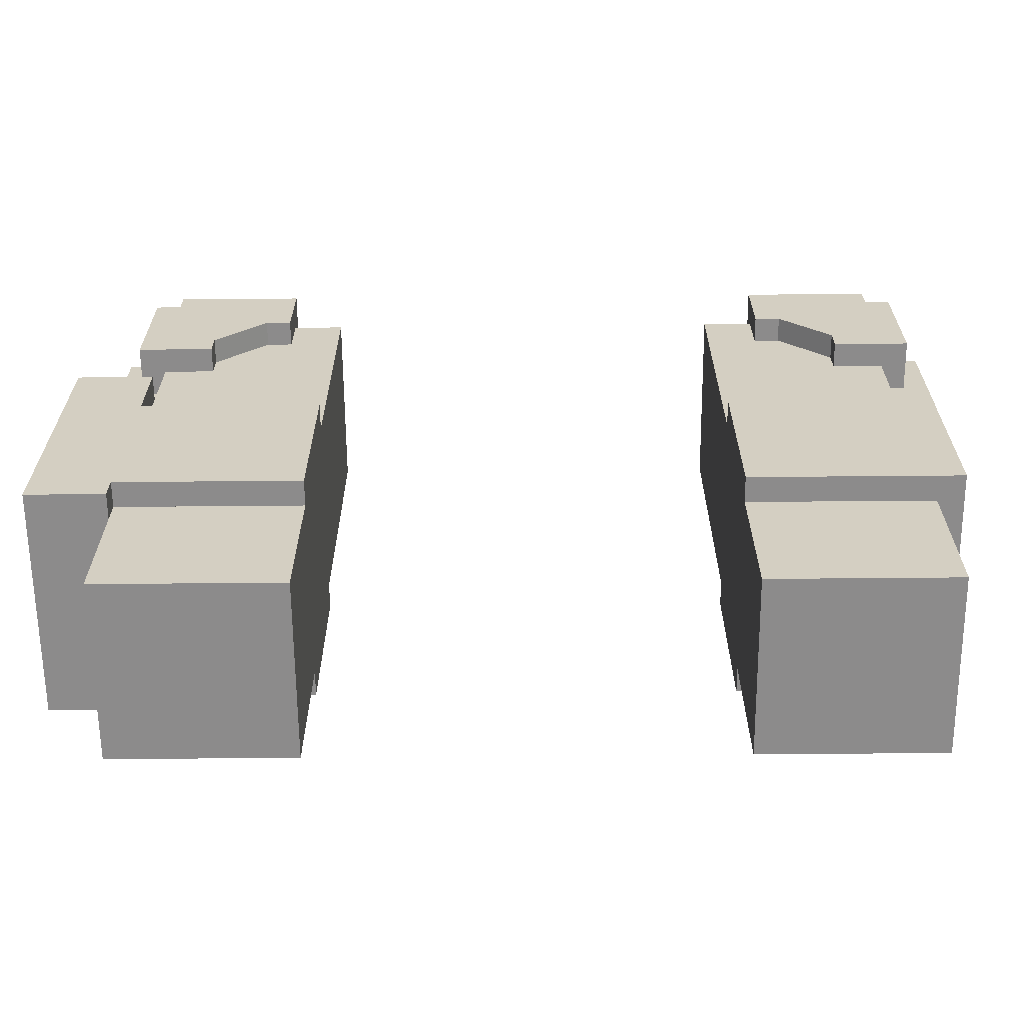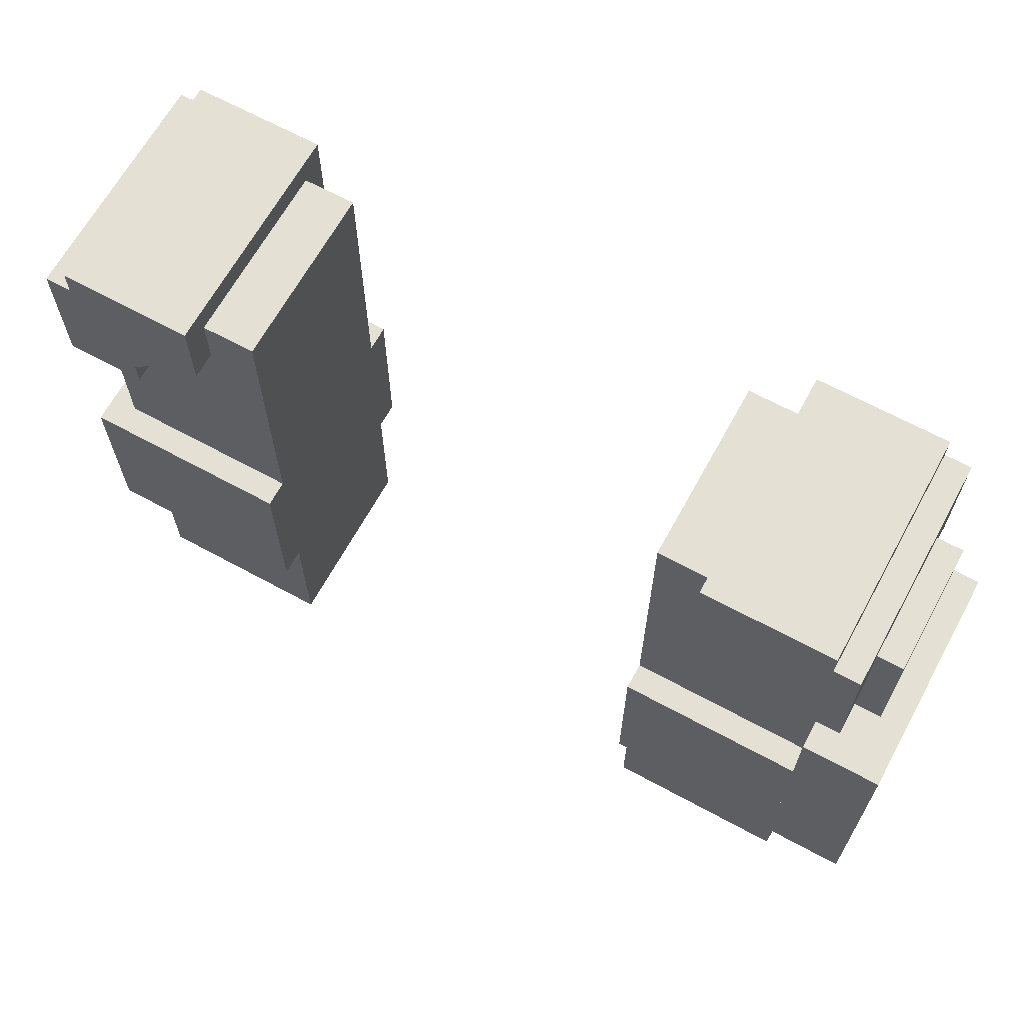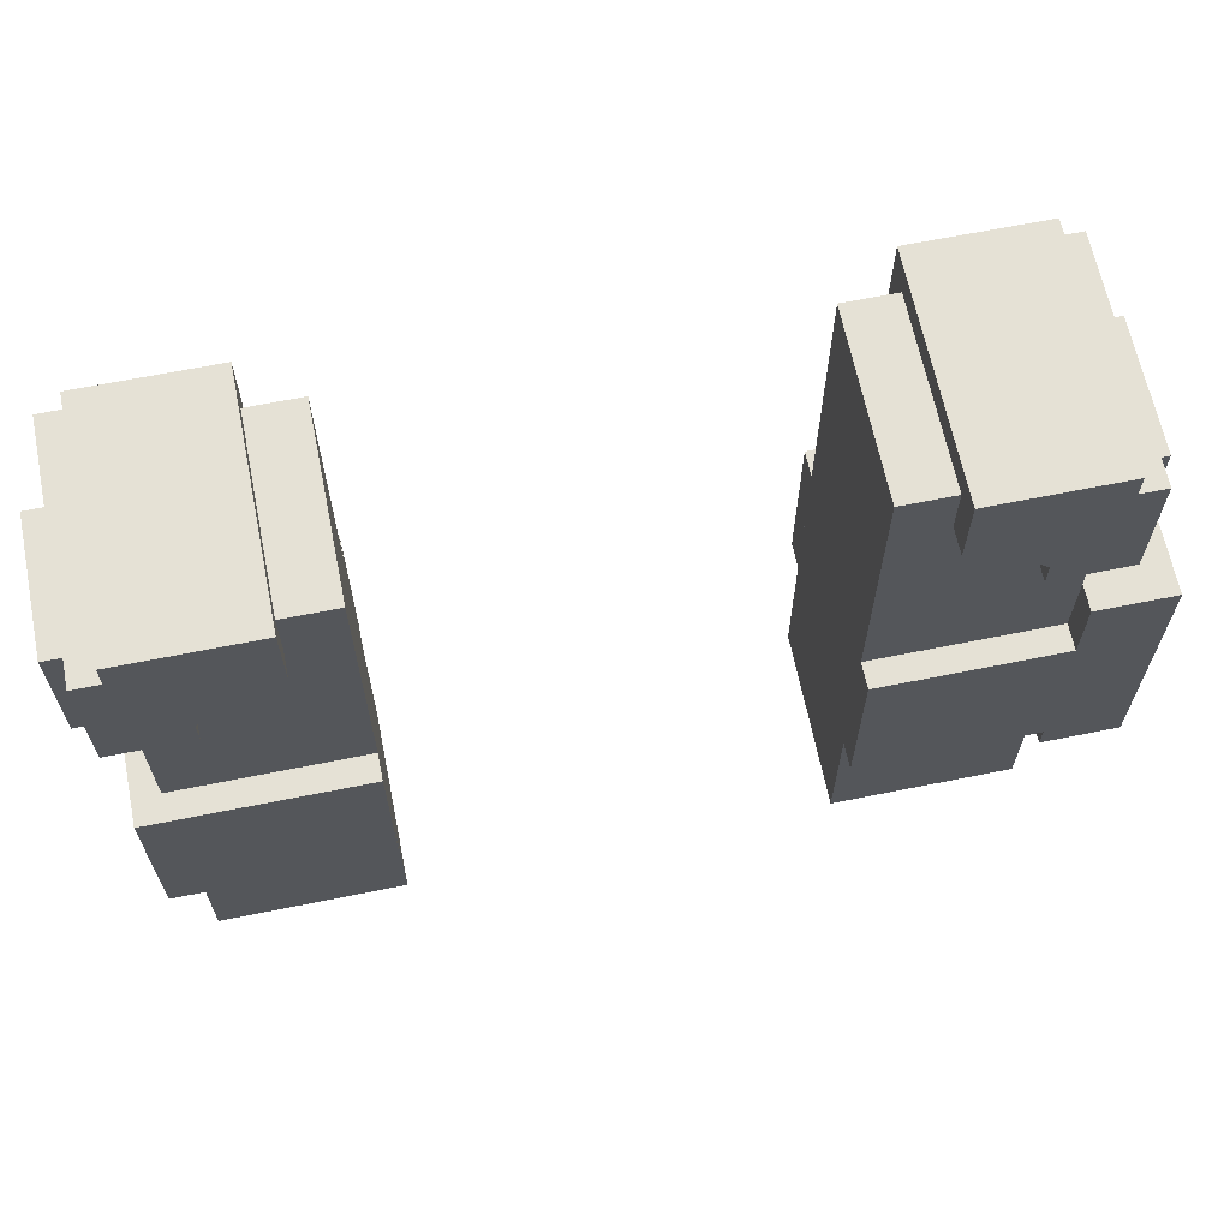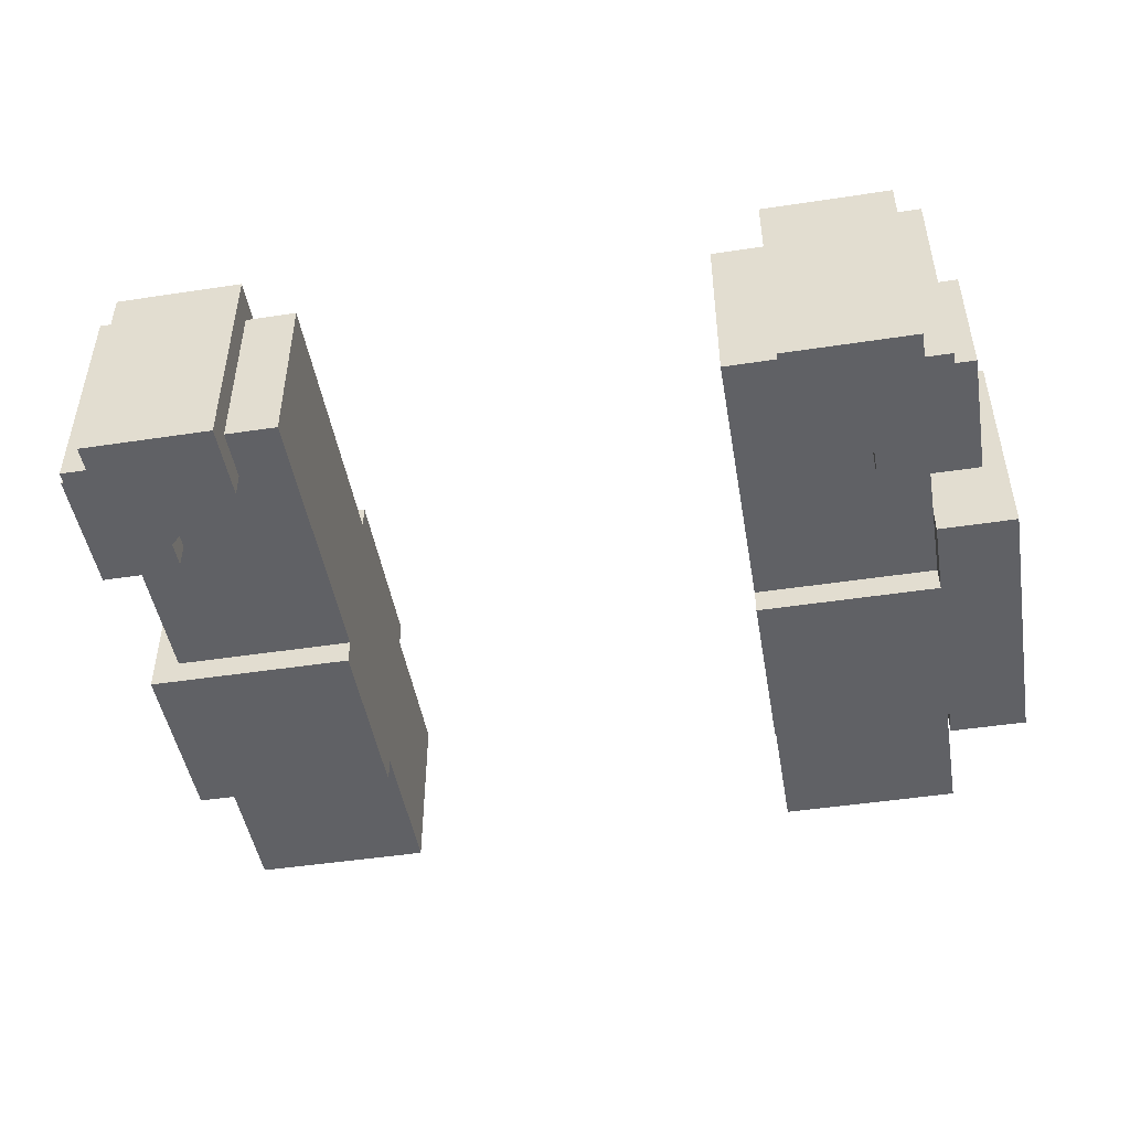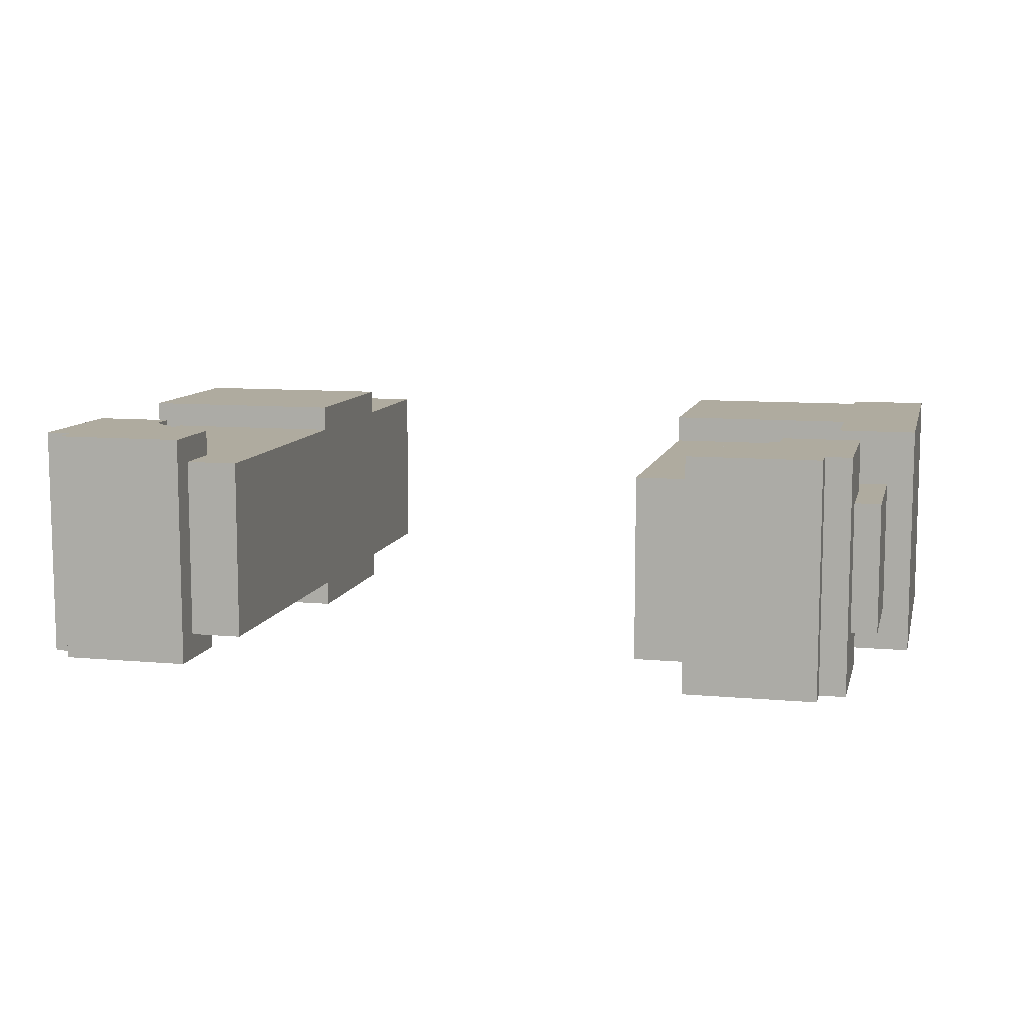
<metadata>
{"format":"obj","ext":"obj","renderer":"f3d","projection":"perspective","resolution":1024,"background":"white","views":[{"elev":-64.0,"azim":-179.5,"up":"+Z"},{"elev":65.8,"azim":28.7,"up":"+Z"},{"elev":65.0,"azim":-11.5,"up":"+Z"},{"elev":-47.6,"azim":9.7,"up":"+Y"},{"elev":9.6,"azim":13.3,"up":"+Y"}]}
</metadata>
<code>
g avatar_colonist_2_arms_mesh
v -0.25 0.03124 0.9063
v -0.25 0.03124 0.7188
v -0.25 -0.1875 0.7188
v -0.25 -0.1875 0.9063
v -0.25 -0.1875 1.125
v -0.25 -0.2188 1.125
v -0.25 -0.2188 0.9063
v -0.25 0.03124 1.125
v -0.25 0.06249 0.9063
v -0.25 0.06249 1.125
v -0.25 0.03124 1.469
v -0.25 -0.1875 1.469
v -0.3125 0.06249 1.406
v -0.3125 0.03124 1.406
v -0.3125 0.03124 1.469
v -0.3125 0.06249 1.5
v -0.3125 -0.1875 1.469
v -0.3125 -0.2188 1.5
v -0.3125 -0.2188 1.406
v -0.3125 -0.1875 1.406
v -0.4062 0.06249 1.344
v -0.4062 0.06249 1.313
v -0.4062 0.03124 1.313
v -0.4062 0.03124 1.344
v -0.4062 -0.1875 1.344
v -0.4062 -0.1875 1.313
v -0.4062 -0.2188 1.313
v -0.4062 -0.2188 1.344
v -0.4687 -0.1875 0.7188
v -0.4687 0.03124 0.7188
v -0.4687 0.03124 0.9063
v -0.4687 -0.1875 0.9063
v -0.4687 -0.2188 1.469
v -0.4687 0.06249 1.469
v -0.4687 0.06249 1.5
v -0.4687 -0.2188 1.5
v -0.5 -0.2188 0.9063
v -0.5 0.06249 0.9063
v -0.5 0.06249 1.125
v -0.5 -0.2188 1.125
v -0.5 0.06249 1.469
v -0.5 -0.2188 1.469
v -0.5 -0.2188 1.313
v -0.5 0.06249 1.313
v -0.3437 0.06249 1.406
v -0.3125 0.06249 1.406
v -0.3125 0.06249 1.5
v -0.4687 0.06249 1.469
v -0.4687 0.06249 1.5
v -0.4062 0.06249 1.344
v -0.5 0.06249 1.313
v -0.5 0.06249 1.469
v -0.4062 0.06249 1.313
v -0.5 0.06249 0.9063
v -0.25 0.06249 0.9063
v -0.25 0.06249 1.125
v -0.5 0.06249 1.125
v -0.25 0.03124 1.469
v -0.4687 0.03124 1.469
v -0.4687 0.03124 1.125
v -0.25 0.03124 1.125
v -0.4687 0.03124 0.7188
v -0.25 0.03124 0.7188
v -0.25 0.03124 0.9063
v -0.4687 0.03124 0.9063
v -0.25 -0.1875 1.125
v -0.4687 -0.1875 1.125
v -0.4687 -0.1875 1.469
v -0.25 -0.1875 1.469
v -0.25 -0.1875 0.9063
v -0.25 -0.1875 0.7188
v -0.4687 -0.1875 0.7188
v -0.4687 -0.1875 0.9063
v -0.3125 -0.2188 1.406
v -0.3437 -0.2188 1.406
v -0.3125 -0.2188 1.5
v -0.4687 -0.2188 1.469
v -0.4687 -0.2188 1.5
v -0.4062 -0.2188 1.344
v -0.5 -0.2188 1.313
v -0.4062 -0.2188 1.313
v -0.5 -0.2188 1.469
v -0.25 -0.2188 1.125
v -0.25 -0.2188 0.9063
v -0.5 -0.2188 0.9063
v -0.5 -0.2188 1.125
v -0.25 -0.1875 0.7188
v -0.25 0.03124 0.7188
v -0.4687 0.03124 0.7188
v -0.4687 -0.1875 0.7188
v -0.25 0.03124 0.9063
v -0.25 0.06249 0.9063
v -0.5 0.06249 0.9063
v -0.4687 0.03124 0.9063
v -0.4687 -0.1875 0.9063
v -0.4687 0.03124 0.9063
v -0.5 0.06249 0.9063
v -0.5 -0.2188 0.9063
v -0.25 -0.2188 0.9063
v -0.25 -0.1875 0.9063
v -0.4687 -0.1875 0.9063
v -0.5 -0.2188 0.9063
v -0.4062 0.03124 1.313
v -0.4062 0.06249 1.313
v -0.5 0.06249 1.313
v -0.4687 0.03124 1.313
v -0.4687 -0.1875 1.313
v -0.5 -0.2188 1.313
v -0.4062 -0.2188 1.313
v -0.4062 -0.1875 1.313
v -0.3125 0.03124 1.406
v -0.3125 0.06249 1.406
v -0.3437 0.06249 1.406
v -0.3437 0.03124 1.406
v -0.3125 -0.2188 1.406
v -0.3125 -0.1875 1.406
v -0.3437 -0.1875 1.406
v -0.3437 -0.2188 1.406
v -0.5 0.06249 1.125
v -0.25 0.06249 1.125
v -0.25 0.03124 1.125
v -0.4687 0.03124 1.125
v -0.5 0.06249 1.125
v -0.4687 0.03124 1.125
v -0.4687 -0.1875 1.125
v -0.5 -0.2188 1.125
v -0.4687 -0.1875 1.125
v -0.25 -0.1875 1.125
v -0.25 -0.2188 1.125
v -0.5 -0.2188 1.125
v -0.5 0.06249 1.469
v -0.4687 0.06249 1.469
v -0.4687 -0.2188 1.469
v -0.5 -0.2188 1.469
v -0.4687 0.06249 1.5
v -0.3125 0.06249 1.5
v -0.3125 -0.2188 1.5
v -0.4687 -0.2188 1.5
v -0.4687 -0.1875 1.469
v -0.4687 -0.1875 1.125
v -0.4687 0.03124 1.125
v -0.4687 0.03124 1.469
v -0.4687 0.03124 1.469
v -0.25 0.03124 1.469
v -0.25 -0.1875 1.469
v -0.4687 -0.1875 1.469
v -0.5312 -0.1563 1.25
v -0.5312 -6.094e-06 1.25
v -0.5312 -6.075e-06 1.406
v -0.5312 -0.1563 1.406
v -0.5312 -6.094e-06 1.25
v -0.5 -6.075e-06 1.312
v -0.5 -6.075e-06 1.406
v -0.5312 -6.075e-06 1.406
v -0.4687 -6.094e-06 1.25
v -0.4687 -5.465e-06 1.312
v -0.5 -0.1563 1.406
v -0.5 -0.1563 1.312
v -0.5312 -0.1563 1.25
v -0.5312 -0.1563 1.406
v -0.4687 -0.1563 1.312
v -0.4687 -0.1563 1.25
v -0.4687 -0.1563 1.25
v -0.4687 -6.094e-06 1.25
v -0.5312 -6.094e-06 1.25
v -0.5312 -0.1563 1.25
v -0.5312 -6.075e-06 1.406
v -0.5 -6.075e-06 1.406
v -0.5 -0.1563 1.406
v -0.5312 -0.1563 1.406
v -0.4062 -0.1875 1.344
v -0.4062 -0.2188 1.344
v -0.3437 -0.2188 1.406
v -0.3437 -0.1875 1.406
v -0.3437 0.03124 1.406
v -0.3437 0.06249 1.406
v -0.4062 0.06249 1.344
v -0.4062 0.03124 1.344
v 0.4687 -0.2188 1.219
v 0.4687 -0.2188 0.875
v 0.4687 0.0625 0.875
v 0.4687 0.0625 1.219
v 0.5625 0.0625 0.875
v 0.5625 -0.2188 0.875
v 0.5625 -0.2188 1.219
v 0.5625 0.0625 1.219
v 0.5625 -0.2188 0.875
v 0.4687 -0.2188 0.875
v 0.4687 -0.2188 1.219
v 0.5625 -0.2188 1.219
v 0.4687 0.0625 1.219
v 0.4687 0.0625 0.875
v 0.5625 0.0625 0.875
v 0.5625 0.0625 1.219
v 0.4687 0.0625 0.875
v 0.4687 -0.2188 0.875
v 0.5625 -0.2188 0.875
v 0.5625 0.0625 0.875
v 0.5625 -0.2188 1.219
v 0.4687 -0.2188 1.219
v 0.4687 0.0625 1.219
v 0.5625 0.0625 1.219
v 0.25 -0.2188 1.125
v 0.25 -0.2188 0.9062
v 0.25 -0.1875 0.9062
v 0.25 -0.1875 1.125
v 0.4687 -0.2188 1.125
v 0.4687 -0.2188 0.9062
v 0.25 -0.2188 0.9062
v 0.25 -0.2188 1.125
v 0.4687 -0.1875 1.125
v 0.25 -0.1875 1.125
v 0.25 -0.1875 0.9062
v 0.4687 -0.1875 0.9062
v 0.25 -0.1875 0.9062
v 0.25 -0.2188 0.9062
v 0.4687 -0.2188 0.9062
v 0.4687 -0.1875 0.9062
v 0.25 0.0625 0.9062
v 0.25 0.03125 0.9062
v 0.4687 0.03125 0.9062
v 0.4687 0.0625 0.9062
v 0.4687 -0.2188 1.125
v 0.25 -0.2188 1.125
v 0.25 -0.1875 1.125
v 0.4687 -0.1875 1.125
v 0.4687 0.03125 1.125
v 0.25 0.03125 1.125
v 0.25 0.0625 1.125
v 0.4687 0.0625 1.125
v 0.25 0.0625 0.9062
v 0.4687 0.0625 0.9062
v 0.4687 0.0625 1.125
v 0.25 0.0625 1.125
v 0.25 0.03125 1.125
v 0.4687 0.03125 1.125
v 0.4687 0.03125 0.9062
v 0.25 0.03125 0.9062
v 0.25 0.03125 1.125
v 0.25 0.03125 0.9062
v 0.25 0.0625 0.9062
v 0.25 0.0625 1.125
v 0.25 0.03124 0.9063
v 0.25 -0.1875 0.9063
v 0.25 -0.1875 0.7188
v 0.25 0.03124 0.7188
v 0.25 -0.1875 1.125
v 0.25 0.03124 1.125
v 0.25 0.03124 1.469
v 0.25 -0.1875 1.469
v 0.3125 0.06249 1.406
v 0.3125 0.06249 1.5
v 0.3125 0.03124 1.469
v 0.3125 0.03124 1.406
v 0.3125 -0.1875 1.469
v 0.3125 -0.2188 1.5
v 0.3125 -0.2188 1.406
v 0.3125 -0.1875 1.406
v 0.4062 0.06249 1.344
v 0.4062 0.03124 1.344
v 0.4062 0.03124 1.313
v 0.4062 0.06249 1.313
v 0.4062 -0.1875 1.344
v 0.4062 -0.2188 1.344
v 0.4062 -0.2188 1.313
v 0.4062 -0.1875 1.313
v 0.4687 -0.1875 0.7188
v 0.4687 -0.1875 0.9063
v 0.4687 0.03124 0.9063
v 0.4687 0.03124 0.7188
v 0.4687 -0.2188 1.469
v 0.4687 -0.2188 1.5
v 0.4687 0.06249 1.5
v 0.4687 0.06249 1.469
v 0.5 0.06249 1.469
v 0.5 0.06249 1.313
v 0.5 -0.2188 1.313
v 0.5 -0.2188 1.469
v 0.3437 0.06249 1.406
v 0.3125 0.06249 1.5
v 0.3125 0.06249 1.406
v 0.4687 0.06249 1.469
v 0.4687 0.06249 1.5
v 0.4062 0.06249 1.344
v 0.5 0.06249 1.313
v 0.5 0.06249 1.469
v 0.4062 0.06249 1.313
v 0.25 0.03124 1.469
v 0.25 0.03124 1.125
v 0.4687 0.03124 1.125
v 0.4687 0.03124 1.469
v 0.4687 0.03124 0.7188
v 0.4687 0.03124 0.9063
v 0.25 0.03124 0.9063
v 0.25 0.03124 0.7188
v 0.25 -0.1875 1.125
v 0.25 -0.1875 1.469
v 0.4687 -0.1875 1.469
v 0.4687 -0.1875 1.125
v 0.25 -0.1875 0.9063
v 0.4687 -0.1875 0.9063
v 0.4687 -0.1875 0.7188
v 0.25 -0.1875 0.7188
v 0.3125 -0.2188 1.406
v 0.3125 -0.2188 1.5
v 0.3437 -0.2188 1.406
v 0.4687 -0.2188 1.469
v 0.4687 -0.2188 1.5
v 0.4062 -0.2188 1.344
v 0.5 -0.2188 1.313
v 0.4062 -0.2188 1.313
v 0.5 -0.2188 1.469
v 0.25 -0.1875 0.7188
v 0.4687 -0.1875 0.7188
v 0.4687 0.03124 0.7188
v 0.25 0.03124 0.7188
v 0.4062 0.03124 1.313
v 0.4687 0.03124 1.313
v 0.5 0.06249 1.313
v 0.4062 0.06249 1.313
v 0.4687 -0.1875 1.313
v 0.5 -0.2188 1.313
v 0.4062 -0.2188 1.313
v 0.4062 -0.1875 1.313
v 0.3125 0.03124 1.406
v 0.3437 0.03124 1.406
v 0.3437 0.06249 1.406
v 0.3125 0.06249 1.406
v 0.3125 -0.2188 1.406
v 0.3437 -0.2188 1.406
v 0.3437 -0.1875 1.406
v 0.3125 -0.1875 1.406
v 0.5 0.06249 1.469
v 0.5 -0.2188 1.469
v 0.4687 -0.2188 1.469
v 0.4687 0.06249 1.469
v 0.4687 0.06249 1.5
v 0.4687 -0.2188 1.5
v 0.3125 -0.2188 1.5
v 0.3125 0.06249 1.5
v 0.4687 -0.1875 1.469
v 0.4687 0.03124 1.469
v 0.4687 0.03124 1.125
v 0.4687 -0.1875 1.125
v 0.4687 0.03124 1.469
v 0.4687 -0.1875 1.469
v 0.25 -0.1875 1.469
v 0.25 0.03124 1.469
v 0.5312 -0.1563 1.25
v 0.5312 -0.1563 1.406
v 0.5312 -6.075e-06 1.406
v 0.5312 -6.094e-06 1.25
v 0.5312 -6.094e-06 1.25
v 0.5312 -6.075e-06 1.406
v 0.5 -6.075e-06 1.406
v 0.5 -6.075e-06 1.312
v 0.4687 -6.094e-06 1.25
v 0.4687 -5.465e-06 1.312
v 0.5 -0.1563 1.406
v 0.5312 -0.1563 1.406
v 0.5312 -0.1563 1.25
v 0.5 -0.1563 1.312
v 0.4687 -0.1563 1.312
v 0.4687 -0.1563 1.25
v 0.4687 -0.1563 1.25
v 0.5312 -0.1563 1.25
v 0.5312 -6.094e-06 1.25
v 0.4687 -6.094e-06 1.25
v 0.5312 -6.075e-06 1.406
v 0.5312 -0.1563 1.406
v 0.5 -0.1563 1.406
v 0.5 -6.075e-06 1.406
v 0.4062 -0.1875 1.344
v 0.3437 -0.1875 1.406
v 0.3437 -0.2188 1.406
v 0.4062 -0.2188 1.344
v 0.3437 0.03124 1.406
v 0.4062 0.03124 1.344
v 0.4062 0.06249 1.344
v 0.3437 0.06249 1.406
g avatar_colonist_2_arms_mesh_0
f 3 2 1
f 4 3 1
f 4 1 5
f 4 5 6
f 7 4 6
f 1 8 5
f 1 9 8
f 9 10 8
f 5 8 11
f 12 5 11
f 15 14 13
f 16 15 13
f 17 15 16
f 18 17 16
f 18 19 17
f 19 20 17
f 23 22 21
f 24 23 21
f 27 26 25
f 28 27 25
f 31 30 29
f 32 31 29
f 35 34 33
f 36 35 33
f 39 38 37
f 40 39 37
f 43 42 41
f 44 43 41
f 47 46 45
f 47 45 48
f 49 47 48
f 48 45 50
f 50 51 48
f 48 51 52
f 53 51 50
f 56 55 54
f 57 56 54
f 60 59 58
f 61 60 58
f 64 63 62
f 65 64 62
f 68 67 66
f 69 68 66
f 72 71 70
f 73 72 70
f 76 75 74
f 77 75 76
f 78 77 76
f 75 77 79
f 77 80 79
f 79 80 81
f 77 82 80
f 85 84 83
f 86 85 83
f 89 88 87
f 90 89 87
f 93 92 91
f 94 93 91
f 97 96 95
f 98 97 95
f 101 100 99
f 102 101 99
f 105 104 103
f 106 105 103
f 105 106 107
f 108 105 107
f 108 107 109
f 107 110 109
f 113 112 111
f 114 113 111
f 117 116 115
f 118 117 115
f 121 120 119
f 122 121 119
f 125 124 123
f 126 125 123
f 129 128 127
f 130 129 127
f 133 132 131
f 134 133 131
f 137 136 135
f 138 137 135
f 141 140 139
f 142 141 139
f 145 144 143
f 146 145 143
f 149 148 147
f 150 149 147
f 153 152 151
f 154 153 151
f 151 152 155
f 152 156 155
f 159 158 157
f 160 159 157
f 161 158 159
f 162 161 159
f 165 164 163
f 166 165 163
f 169 168 167
f 170 169 167
f 173 172 171
f 174 173 171
f 177 176 175
f 178 177 175
f 181 180 179
f 182 181 179
f 185 184 183
f 186 185 183
f 189 188 187
f 190 189 187
f 193 192 191
f 194 193 191
f 197 196 195
f 198 197 195
f 201 200 199
f 202 201 199
f 205 204 203
f 206 205 203
f 209 208 207
f 210 209 207
f 213 212 211
f 214 213 211
f 217 216 215
f 218 217 215
f 221 220 219
f 222 221 219
f 225 224 223
f 226 225 223
f 229 228 227
f 230 229 227
f 233 232 231
f 234 233 231
f 237 236 235
f 238 237 235
f 241 240 239
f 242 241 239
f 245 244 243
f 246 245 243
f 243 244 247
f 248 243 247
f 248 247 249
f 247 250 249
f 253 252 251
f 254 253 251
f 253 255 252
f 255 256 252
f 257 256 255
f 258 257 255
f 261 260 259
f 262 261 259
f 265 264 263
f 266 265 263
f 269 268 267
f 270 269 267
f 273 272 271
f 274 273 271
f 277 276 275
f 278 277 275
f 281 280 279
f 279 280 282
f 280 283 282
f 279 282 284
f 285 284 282
f 285 282 286
f 285 287 284
f 290 289 288
f 291 290 288
f 294 293 292
f 295 294 292
f 298 297 296
f 299 298 296
f 302 301 300
f 303 302 300
f 306 305 304
f 306 307 305
f 307 308 305
f 307 306 309
f 310 307 309
f 310 309 311
f 312 307 310
f 315 314 313
f 316 315 313
f 319 318 317
f 320 319 317
f 318 319 321
f 319 322 321
f 321 322 323
f 324 321 323
f 327 326 325
f 328 327 325
f 331 330 329
f 332 331 329
f 335 334 333
f 336 335 333
f 339 338 337
f 340 339 337
f 343 342 341
f 344 343 341
f 347 346 345
f 348 347 345
f 351 350 349
f 352 351 349
f 355 354 353
f 356 355 353
f 356 353 357
f 358 356 357
f 361 360 359
f 362 361 359
f 362 363 361
f 363 364 361
f 367 366 365
f 368 367 365
f 371 370 369
f 372 371 369
f 375 374 373
f 376 375 373
f 379 378 377
f 380 379 377

</code>
